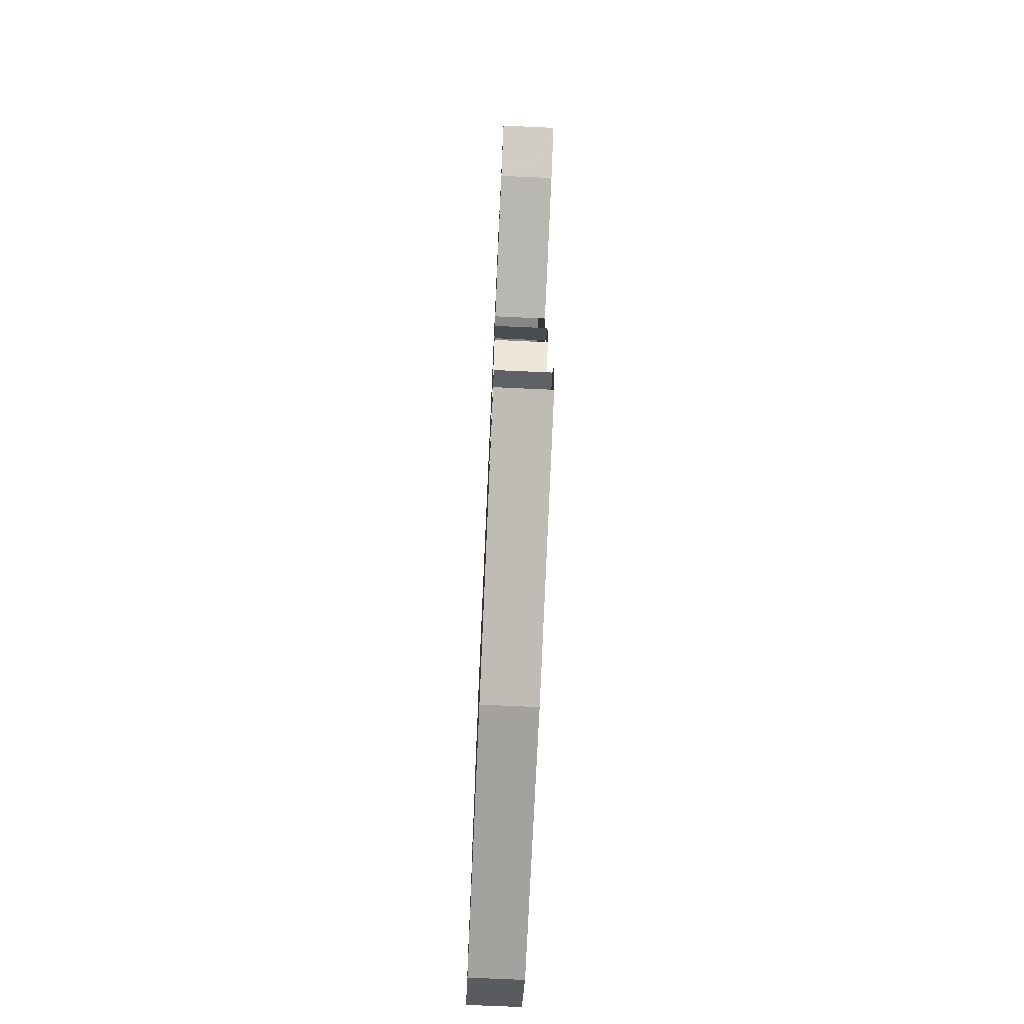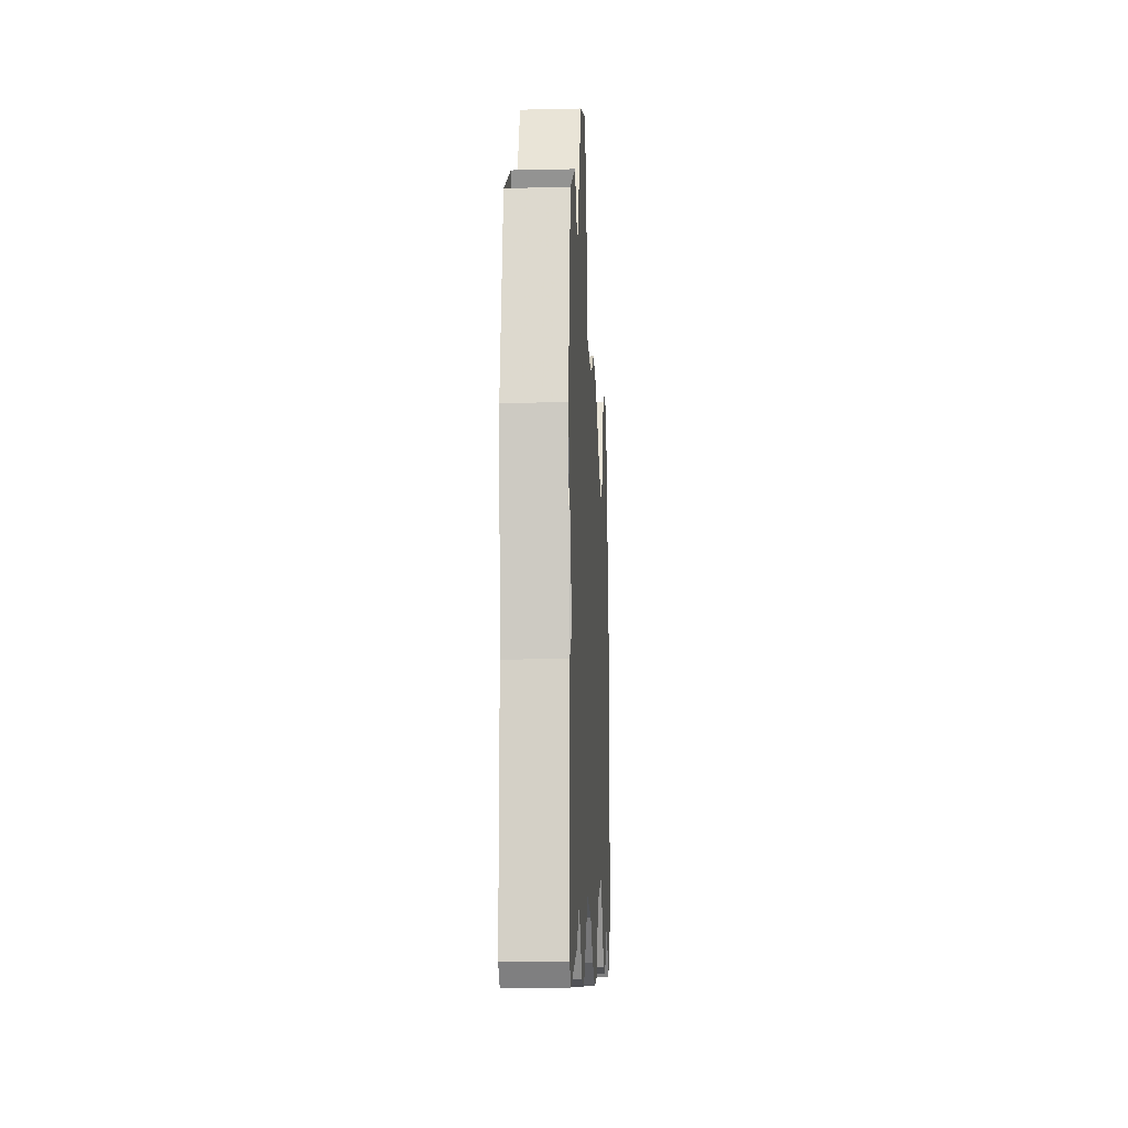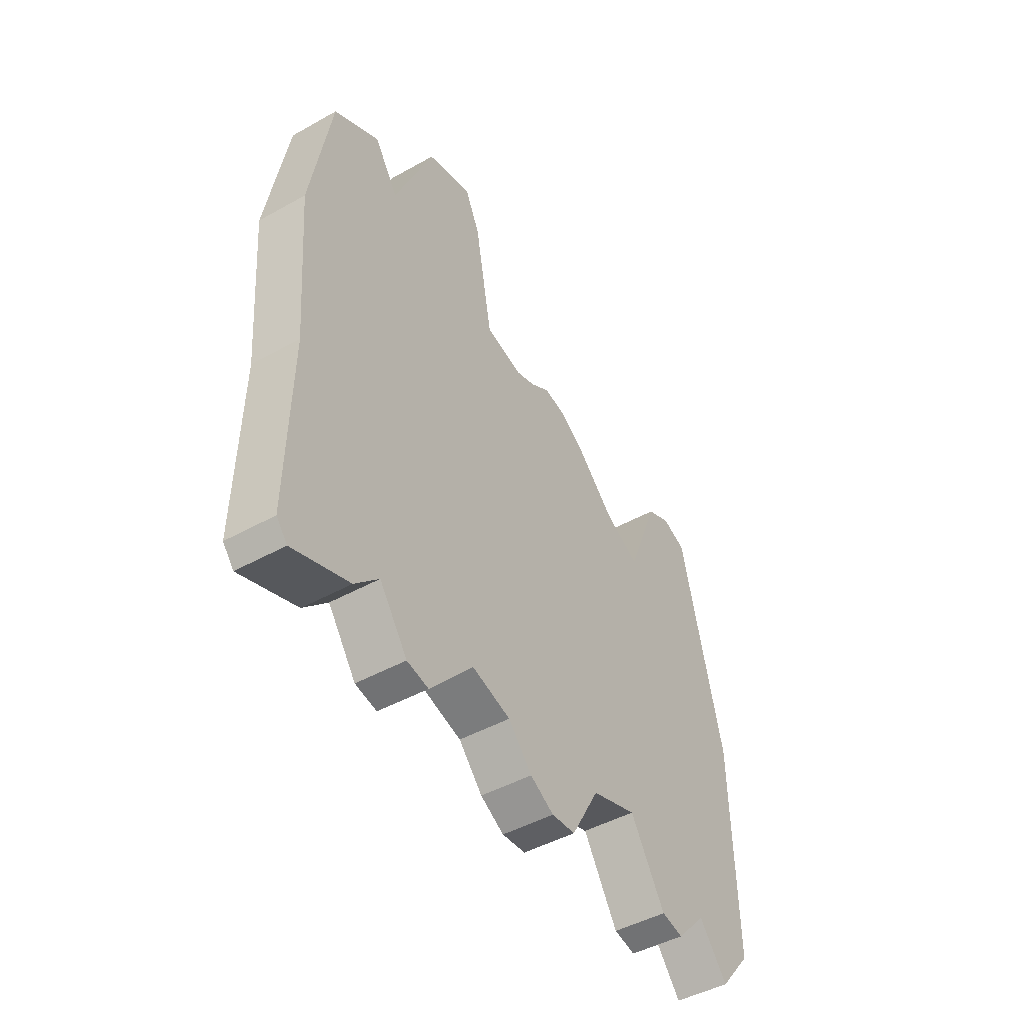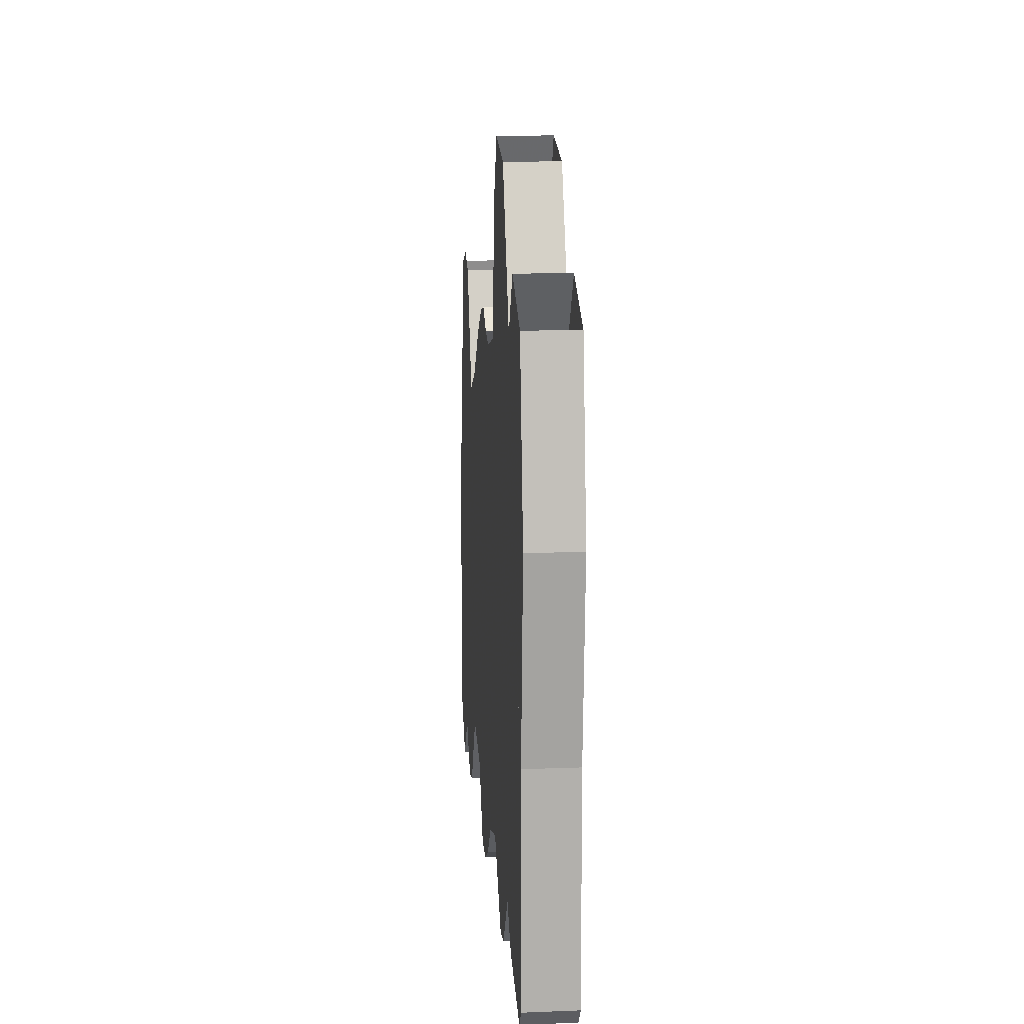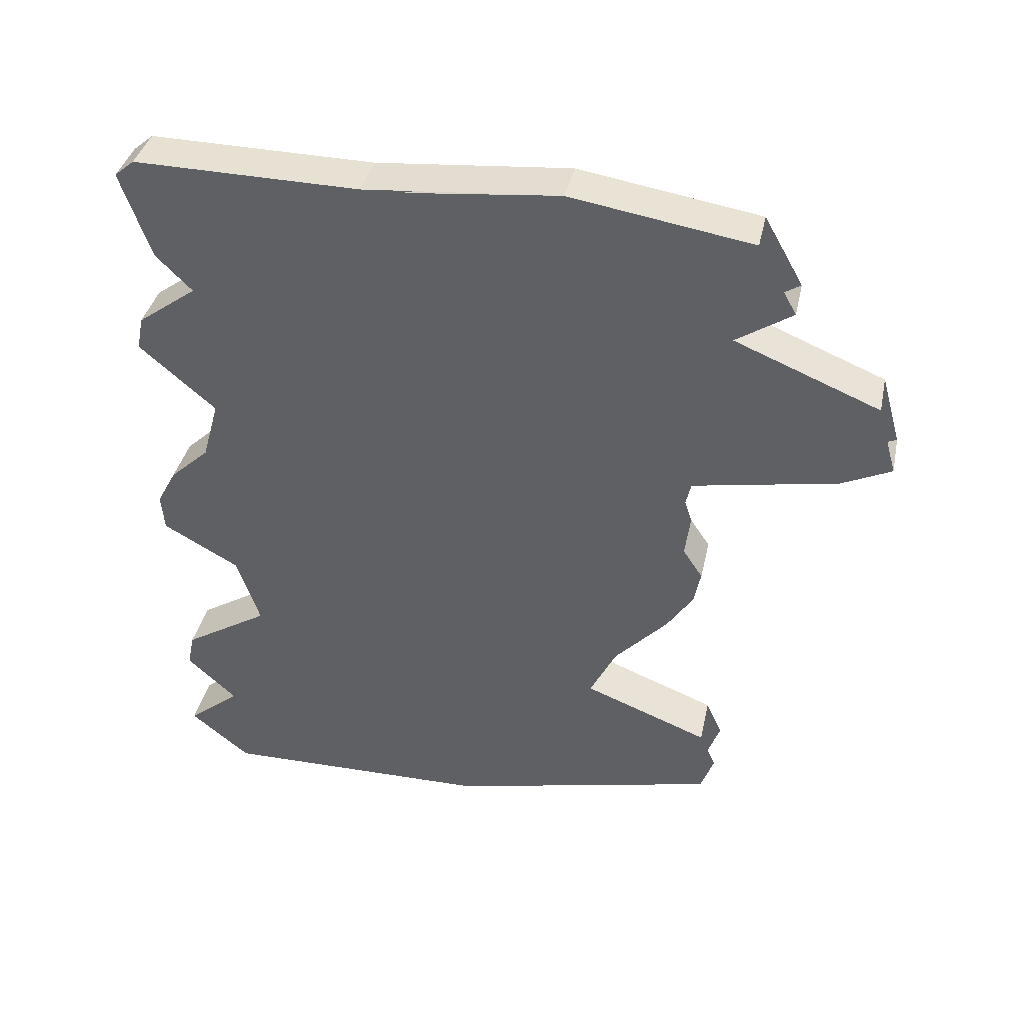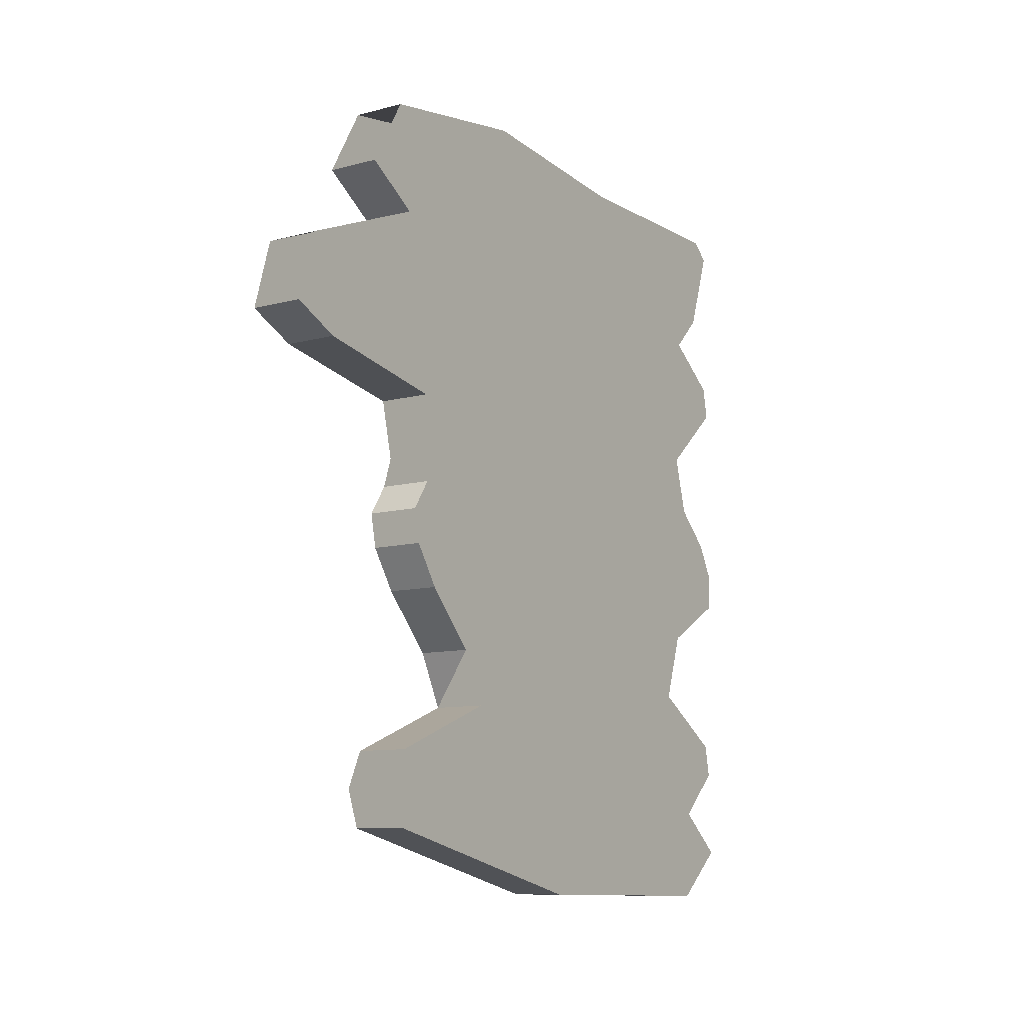
<metadata>
{"format":"obj","ext":"obj","renderer":"f3d","projection":"perspective","resolution":1024,"background":"white","views":[{"elev":-71.7,"azim":177.4,"up":"+Z"},{"elev":-10.0,"azim":3.3,"up":"+Y"},{"elev":-46.7,"azim":32.4,"up":"+Y"},{"elev":12.6,"azim":-5.1,"up":"+Y"},{"elev":38.4,"azim":102.2,"up":"+Z"},{"elev":-10.2,"azim":-146.1,"up":"+Z"}]}
</metadata>
<code>
v 0.1172 -1.828 0.8516
v 0.1172 -1.781 0.8906
v -0.007812 -1.781 0.8906
v -0.007812 -1.828 0.8516
v -0.007812 -1.758 0.6484
v 0.1172 -1.758 0.6484
v 0.1172 -1.188 0.8125
v 0.1172 -1.25 0.8828
v -0.007812 -1.25 0.8828
v -0.007812 -1.188 0.8125
v -0.007812 -1.672 0.5625
v 0.1172 -1.672 0.5625
v 0.1172 -1.055 0.6094
v 0.1172 -0.05469 0.4609
v 0.1172 -0.3984 0.6016
v 0.1172 -0.2656 0.6875
v 0.1172 -0.7891 0.9219
v 0.1172 -0.3594 0.8516
v -0.007812 -0.7891 0.9219
v -0.007812 -1.812 0.4609
v 0.1172 -1.812 0.4609
v -0.007812 -1.055 0.6094
v -0.007812 -1.008 0.4688
v -0.007812 -1.828 0.3828
v 0.1172 -1.828 0.3828
v 0.1172 -1.008 0.4688
v 0.1172 -0.007812 0.2969
v -0.007812 -1.648 0.2266
v 0.1172 -1.648 0.2266
v -0.007812 -0.9766 0.2188
v -0.007812 -1.688 0.08594
v 0.1172 -1.688 0.08594
v 0.1172 -0.9766 0.2188
v 0.1172 -0.4688 0.1797
v 0.1172 -0.125 0.2422
v -0.007812 -0.007812 0.2969
v -0.007812 -0.125 0.2422
v -0.007812 -0.05469 0.4609
v -0.007812 -0.3984 0.6016
v -0.007812 -0.2656 0.6875
v -0.007812 -1.781 0
v 0.1172 -1.781 0
v -0.007812 -0.9531 -0.007812
v -0.007812 -1.828 -0.08594
v 0.1172 -1.828 -0.08594
v 0.1172 -0.9531 -0.007812
v 0.1172 -0.4766 -0.02344
v 0.1172 -0.5 0.04688
v -0.007812 -1.82 -0.1719
v 0.1172 -1.82 -0.1719
v -0.007812 -0.9609 -0.1953
v -0.007812 -1.641 -0.2734
v 0.1172 -1.641 -0.2734
v 0.1172 -0.9609 -0.1953
v 0.1172 -0.4453 -0.1719
v 0.1172 -0.4297 -0.09375
v -0.007812 -0.4766 -0.02344
v -0.007812 -0.4297 -0.09375
v -0.007812 -0.5 0.04688
v -0.007812 -0.4688 0.1797
v -0.007812 -1.586 -0.4375
v 0.1172 -1.586 -0.4375
v -0.007812 -0.9375 -0.4609
v -0.007812 -1.789 -0.5625
v 0.1172 -1.789 -0.5625
v 0.1172 -0.9375 -0.4609
v 0.1172 -0.6328 -0.3984
v 0.1172 -0.5078 -0.2656
v -0.007812 -0.4453 -0.1719
v -0.007812 -0.5078 -0.2656
v -0.007812 -1.805 -0.6406
v 0.1172 -1.805 -0.6406
v -0.007812 -0.9297 -0.6484
v -0.007812 -1.688 -0.75
v 0.1172 -1.688 -0.75
v 0.1172 -0.9297 -0.6484
v 0.1172 -0.3984 -0.6406
v 0.1172 -0.6953 -0.5234
v -0.007812 -0.6328 -0.3984
v -0.007812 -1.812 -0.8516
v 0.1172 -1.812 -0.8516
v -0.007812 -0.9297 -0.8594
v -0.007812 -1.672 -0.9688
v 0.1172 -1.672 -0.9688
v 0.1172 -1.031 -0.9609
v 0.1172 -0.9297 -0.8594
v 0.1172 -0.3906 -0.8125
v 0.1172 -0.3594 -0.7266
v -0.007812 -0.3594 0.8516
v -0.007812 -1.031 -0.9609
v -0.007812 -0.3906 -0.8125
v -0.007812 -0.6953 -0.5234
v -0.007812 -0.3984 -0.6406
v -0.007812 -0.3594 -0.7266
f 1 2 3
f 1 3 4
f 1 4 5
f 1 5 6
f 2 8 3
f 3 8 9
f 5 11 6
f 6 11 12
f 17 18 19
f 17 19 9
f 17 9 8
f 20 21 12
f 20 12 11
f 20 24 21
f 21 24 25
f 28 29 25
f 28 25 24
f 28 31 29
f 29 31 32
f 27 35 36
f 36 35 37
f 38 39 14
f 14 39 15
f 15 39 40
f 15 40 16
f 41 42 32
f 41 32 31
f 41 44 42
f 42 44 45
f 49 50 45
f 49 45 44
f 49 52 50
f 50 52 53
f 47 56 57
f 57 56 58
f 60 37 34
f 34 37 35
f 61 62 53
f 61 53 52
f 61 64 62
f 62 64 65
f 55 68 69
f 69 68 70
f 71 72 65
f 71 65 64
f 71 74 72
f 72 74 75
f 67 78 79
f 67 79 70
f 67 70 68
f 80 81 75
f 80 75 74
f 80 83 81
f 81 83 84
f 89 19 18
f 83 90 84
f 84 90 85
f 85 90 91
f 85 91 87
f 92 78 77
f 92 77 93
f 1 6 7
f 1 7 2
f 2 7 8
f 3 9 4
f 4 9 10
f 4 10 5
f 5 10 11
f 6 12 13
f 6 13 7
f 7 13 14
f 7 14 15
f 7 15 16
f 7 16 17
f 17 16 18
f 20 11 22
f 20 22 23
f 20 23 24
f 21 25 26
f 21 26 12
f 12 26 13
f 13 26 27
f 13 27 14
f 28 24 23
f 28 23 30
f 28 30 31
f 29 32 33
f 29 33 25
f 25 33 26
f 26 33 34
f 26 34 35
f 26 35 27
f 36 37 23
f 36 23 38
f 38 23 22
f 38 22 39
f 41 31 30
f 41 30 43
f 41 43 44
f 42 45 46
f 42 46 32
f 32 46 33
f 33 46 47
f 33 47 48
f 33 48 34
f 49 44 43
f 49 43 51
f 49 51 52
f 50 53 54
f 50 54 45
f 45 54 46
f 46 54 55
f 46 55 56
f 46 56 47
f 57 58 43
f 57 43 59
f 59 43 30
f 59 30 60
f 60 30 37
f 61 52 51
f 61 51 63
f 61 63 64
f 62 65 66
f 62 66 53
f 53 66 54
f 54 66 67
f 54 67 68
f 54 68 55
f 69 70 51
f 69 51 58
f 58 51 43
f 71 64 63
f 71 63 73
f 71 73 74
f 72 75 76
f 72 76 65
f 65 76 66
f 66 76 77
f 66 77 78
f 66 78 67
f 80 74 73
f 80 73 82
f 80 82 83
f 81 84 85
f 81 85 86
f 81 86 75
f 75 86 76
f 76 86 87
f 76 87 88
f 76 88 77
f 11 10 22
f 22 10 39
f 39 10 40
f 40 10 89
f 89 10 19
f 83 82 90
f 85 87 86
f 10 9 19
f 10 19 17
f 30 23 37
f 63 51 70
f 63 70 79
f 63 79 92
f 63 92 73
f 73 92 93
f 73 93 94
f 73 94 82
f 82 94 91
f 82 91 90

</code>
